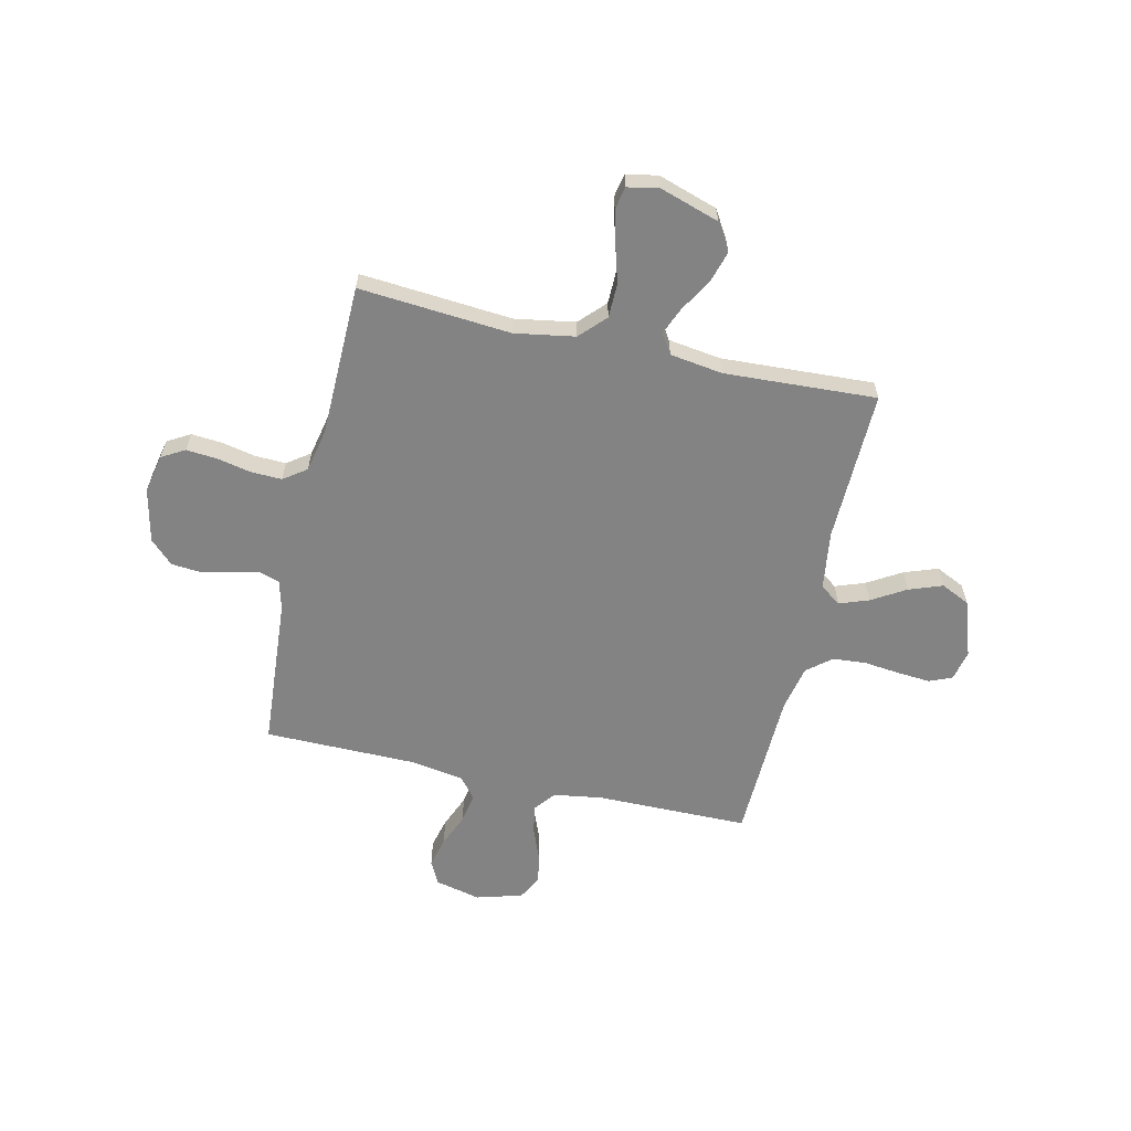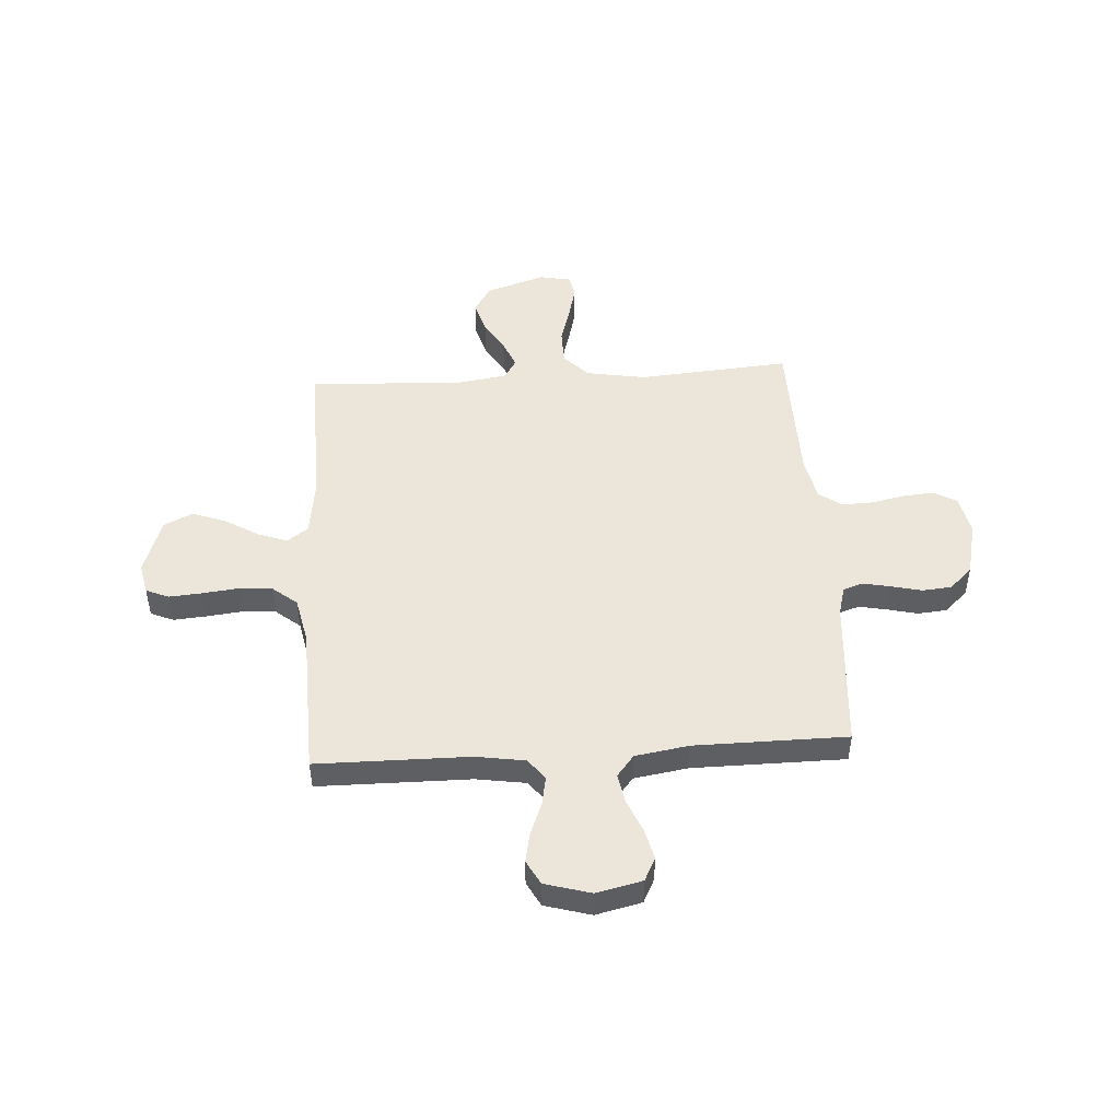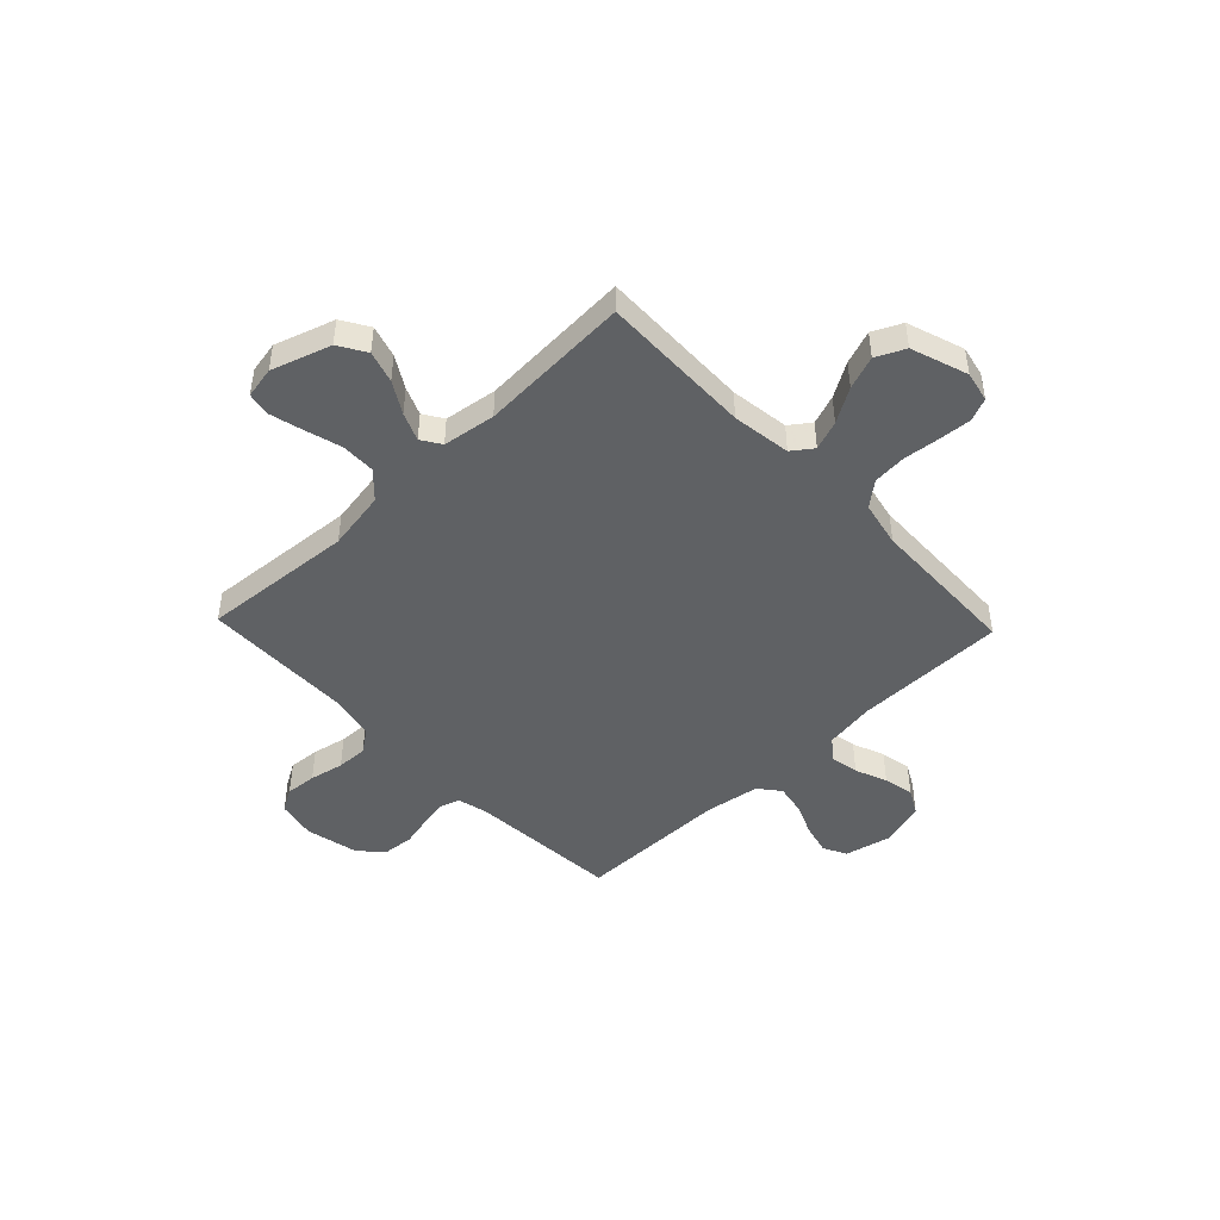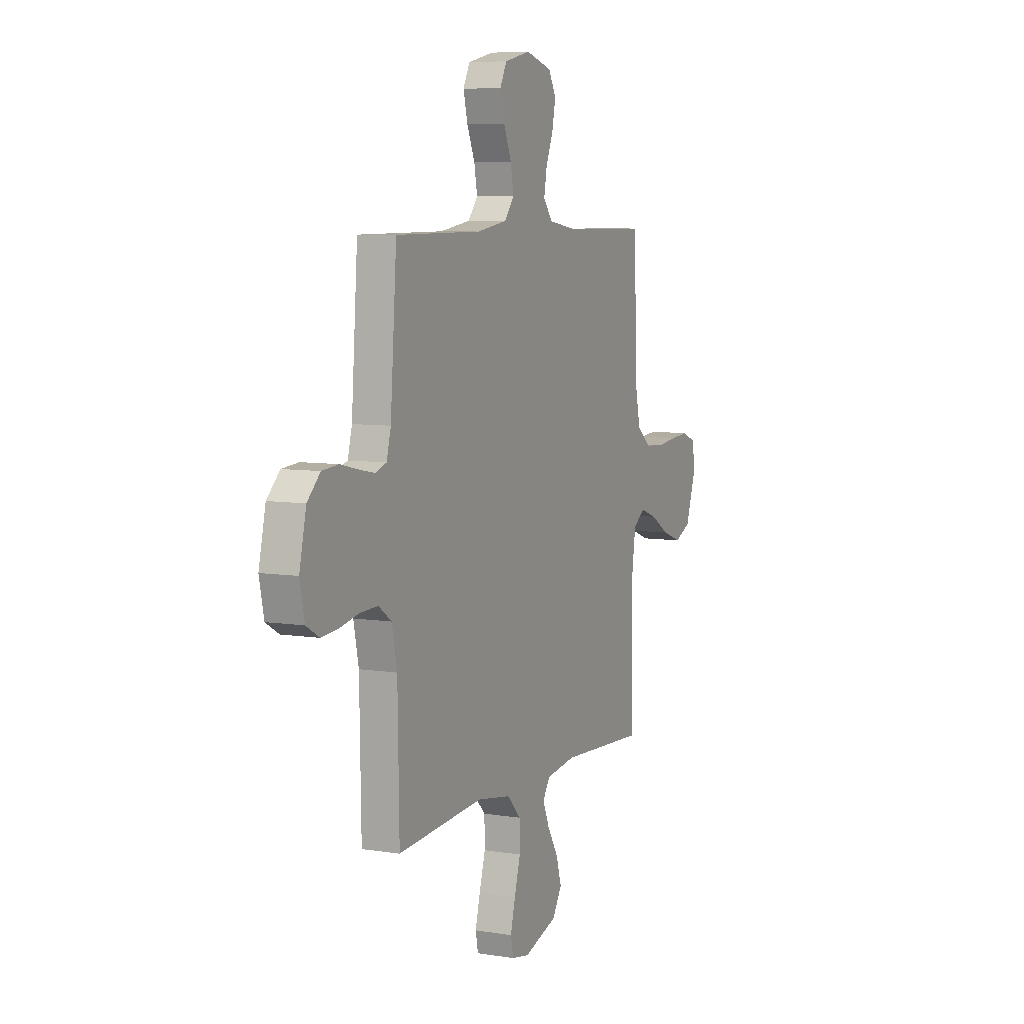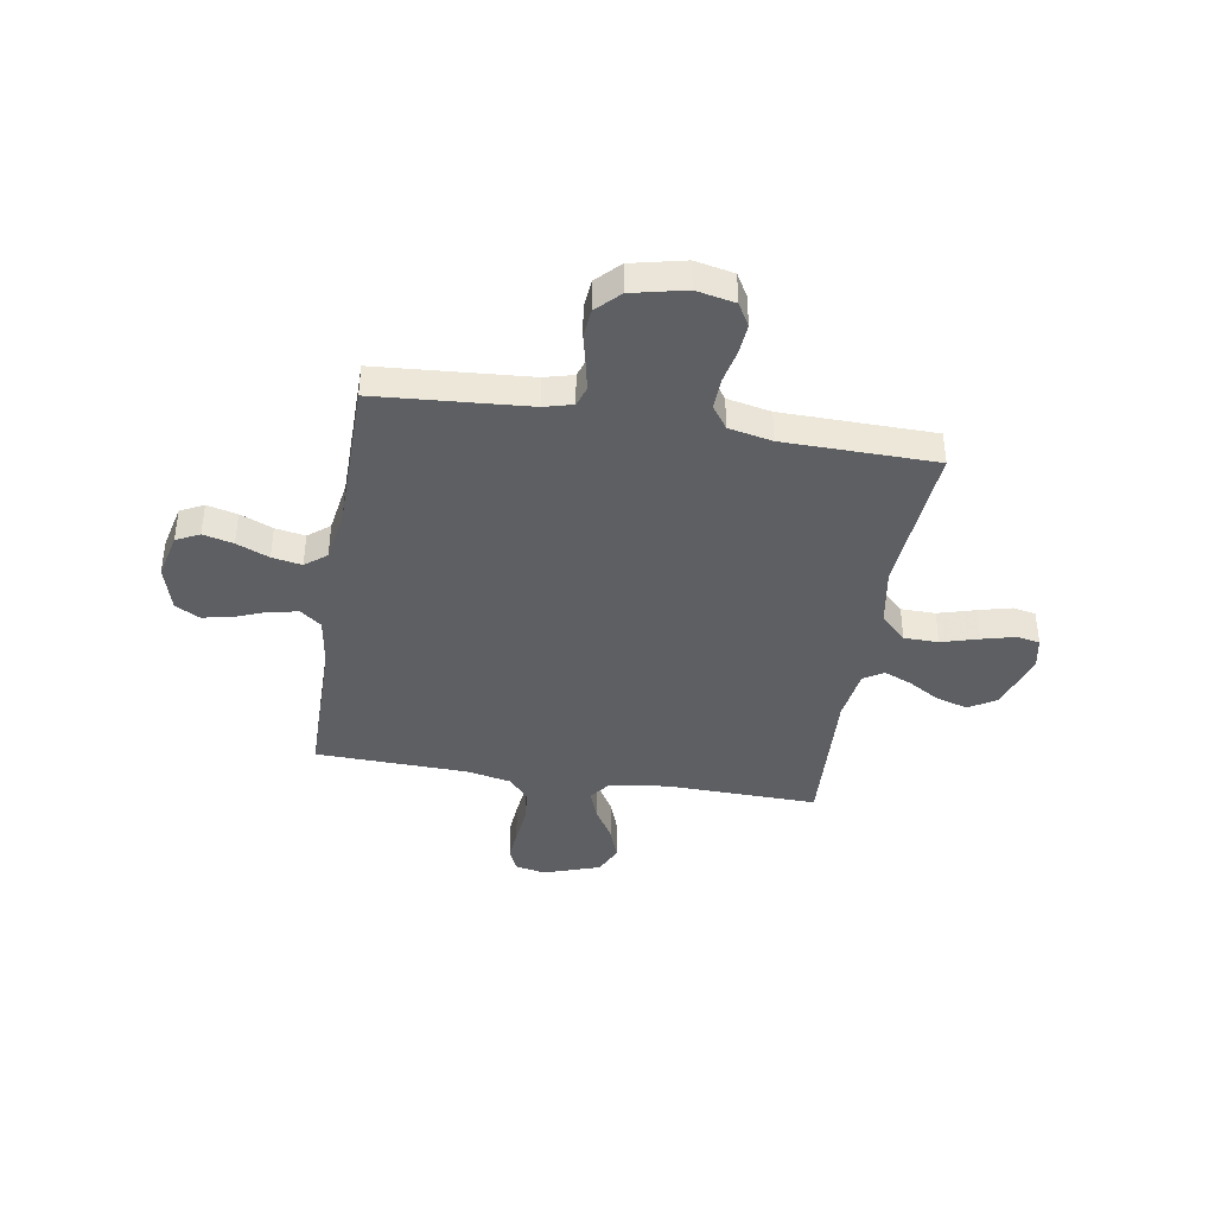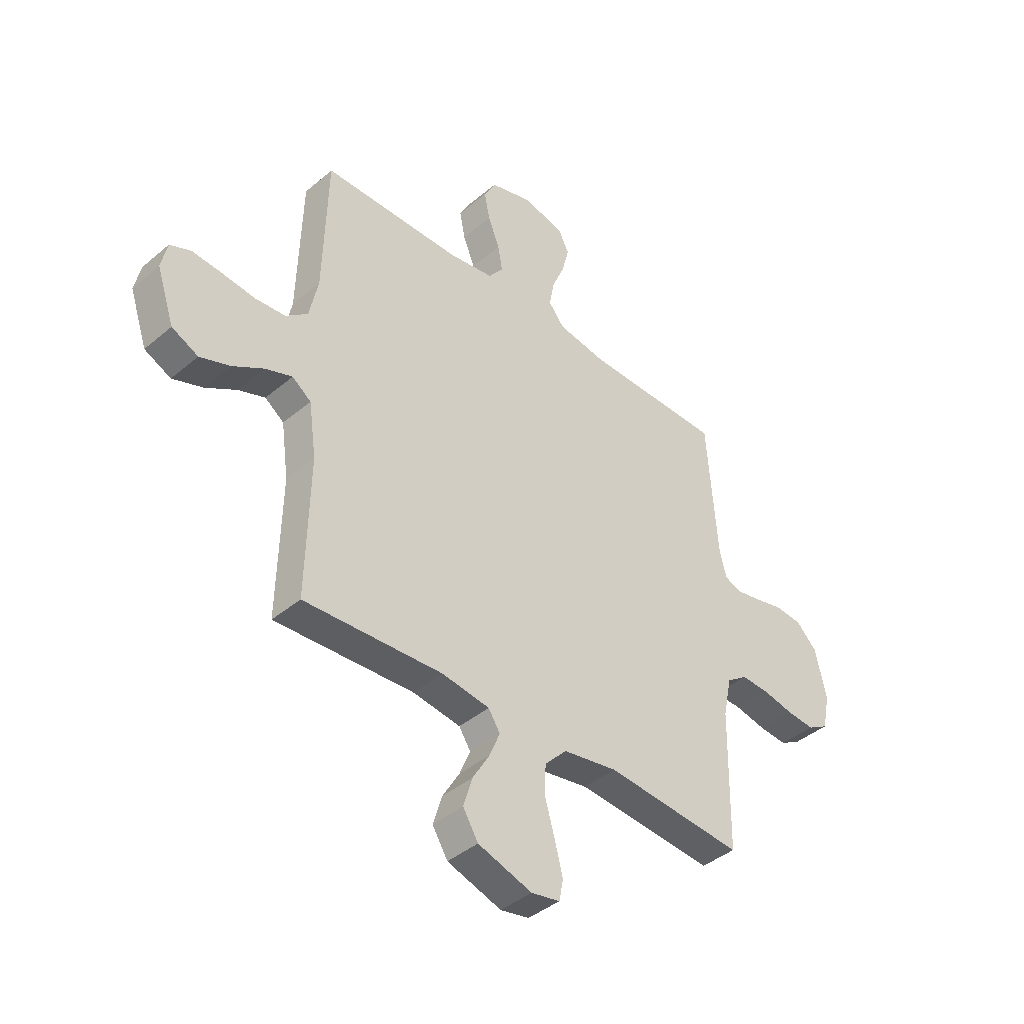
<metadata>
{"format":"obj","ext":"obj","renderer":"f3d","projection":"perspective","resolution":1024,"background":"white","views":[{"elev":-61.2,"azim":167.2,"up":"+Y"},{"elev":48.5,"azim":-3.6,"up":"+Y"},{"elev":-46.6,"azim":-136.3,"up":"+Y"},{"elev":7.1,"azim":114.9,"up":"+Z"},{"elev":-40.2,"azim":80.7,"up":"+Y"},{"elev":-41.1,"azim":-44.3,"up":"+Z"}]}
</metadata>
<code>
v 0.5 0.07 -0.5
v 0.2 0.07 -0.476
v 0.082 0.07 -0.496
v 0.034 0.07 -0.546
v 0.033 0.07 -0.614
v 0.054 0.07 -0.687
v 0.071 0.07 -0.753
v 0.062 0.07 -0.798
v 0 0.07 -0.81
v -0.117 0.07 -0.772
v -0.15 0.07 -0.718
v -0.131 0.07 -0.655
v -0.094 0.07 -0.593
v -0.071 0.07 -0.538
v -0.096 0.07 -0.499
v -0.2 0.07 -0.484
v -0.5 0.07 -0.5
v -0.493 0.07 -0.2
v -0.509 0.07 -0.084
v -0.55 0.07 -0.054
v -0.608 0.07 -0.075
v -0.675 0.07 -0.115
v -0.741 0.07 -0.139
v -0.798 0.07 -0.112
v -0.836 0.07 0
v -0.823 0.07 0.06
v -0.778 0.07 0.079
v -0.714 0.07 0.074
v -0.642 0.07 0.066
v -0.576 0.07 0.071
v -0.528 0.07 0.11
v -0.509 0.07 0.2
v -0.5 0.07 0.5
v -0.2 0.07 0.502
v -0.102 0.07 0.517
v -0.07 0.07 0.558
v -0.08 0.07 0.614
v -0.105 0.07 0.677
v -0.117 0.07 0.737
v -0.091 0.07 0.785
v 0 0.07 0.811
v 0.09 0.07 0.79
v 0.113 0.07 0.744
v 0.098 0.07 0.684
v 0.071 0.07 0.62
v 0.06 0.07 0.561
v 0.094 0.07 0.519
v 0.2 0.07 0.502
v 0.5 0.07 0.5
v 0.522 0.07 0.2
v 0.537 0.07 0.143
v 0.576 0.07 0.13
v 0.631 0.07 0.141
v 0.691 0.07 0.155
v 0.749 0.07 0.15
v 0.794 0.07 0.106
v 0.818 0.07 0
v 0.802 0.07 -0.077
v 0.757 0.07 -0.103
v 0.696 0.07 -0.098
v 0.629 0.07 -0.084
v 0.568 0.07 -0.082
v 0.523 0.07 -0.114
v 0.505 0.07 -0.2
v 0.5 0 -0.5
v 0.2 0 -0.476
v 0.082 0 -0.496
v 0.034 0 -0.546
v 0.033 0 -0.614
v 0.054 0 -0.687
v 0.071 0 -0.753
v 0.062 0 -0.798
v 0 0 -0.81
v -0.117 0 -0.772
v -0.15 0 -0.718
v -0.131 0 -0.655
v -0.094 0 -0.593
v -0.071 0 -0.538
v -0.096 0 -0.499
v -0.2 0 -0.484
v -0.5 0 -0.5
v -0.493 0 -0.2
v -0.509 0 -0.084
v -0.55 0 -0.054
v -0.608 0 -0.075
v -0.675 0 -0.115
v -0.741 0 -0.139
v -0.798 0 -0.112
v -0.836 0 0
v -0.823 0 0.06
v -0.778 0 0.079
v -0.714 0 0.074
v -0.642 0 0.066
v -0.576 0 0.071
v -0.528 0 0.11
v -0.509 0 0.2
v -0.5 0 0.5
v -0.2 0 0.502
v -0.102 0 0.517
v -0.07 0 0.558
v -0.08 0 0.614
v -0.105 0 0.677
v -0.117 0 0.737
v -0.091 0 0.785
v 0 0 0.811
v 0.09 0 0.79
v 0.113 0 0.744
v 0.098 0 0.684
v 0.071 0 0.62
v 0.06 0 0.561
v 0.094 0 0.519
v 0.2 0 0.502
v 0.5 0 0.5
v 0.522 0 0.2
v 0.537 0 0.143
v 0.576 0 0.13
v 0.631 0 0.141
v 0.691 0 0.155
v 0.749 0 0.15
v 0.794 0 0.106
v 0.818 0 0
v 0.802 0 -0.077
v 0.757 0 -0.103
v 0.696 0 -0.098
v 0.629 0 -0.084
v 0.568 0 -0.082
v 0.523 0 -0.114
v 0.505 0 -0.2
f 59 60 61
f 58 59 61
f 57 58 61
f 56 57 61
f 55 56 61
f 54 55 61
f 53 54 61
f 52 53 61 62
f 51 52 62 63
f 48 49 50
f 51 63 64
f 50 51 64
f 48 50 64
f 47 48 64
f 43 44 45
f 42 43 45
f 41 42 45
f 40 41 45
f 39 40 45
f 38 39 45
f 37 38 45
f 36 37 45 46
f 64 1 2
f 47 64 2
f 46 47 2
f 36 46 2
f 35 36 2
f 27 28 29
f 26 27 29
f 25 26 29
f 24 25 29
f 23 24 29
f 22 23 29
f 21 22 29
f 20 21 29 30
f 19 20 30 31
f 16 17 18
f 19 31 32
f 18 19 32
f 16 18 32
f 15 16 32
f 11 12 13
f 10 11 13
f 9 10 13
f 8 9 13
f 7 8 13
f 6 7 13
f 5 6 13
f 4 5 13 14
f 32 33 34
f 15 32 34
f 14 15 34
f 4 14 34
f 3 4 34
f 2 3 34 35
f 125 124 123
f 125 123 122
f 125 122 121
f 125 121 120
f 125 120 119
f 125 119 118
f 125 118 117
f 126 125 117 116
f 127 126 116 115
f 114 113 112
f 128 127 115
f 128 115 114
f 128 114 112
f 128 112 111
f 109 108 107
f 109 107 106
f 109 106 105
f 109 105 104
f 109 104 103
f 109 103 102
f 109 102 101
f 110 109 101 100
f 66 65 128
f 66 128 111
f 66 111 110
f 66 110 100
f 66 100 99
f 93 92 91
f 93 91 90
f 93 90 89
f 93 89 88
f 93 88 87
f 93 87 86
f 93 86 85
f 94 93 85 84
f 95 94 84 83
f 82 81 80
f 96 95 83
f 96 83 82
f 96 82 80
f 96 80 79
f 77 76 75
f 77 75 74
f 77 74 73
f 77 73 72
f 77 72 71
f 77 71 70
f 77 70 69
f 78 77 69 68
f 98 97 96
f 98 96 79
f 98 79 78
f 98 78 68
f 98 68 67
f 99 98 67 66
f 1 65 66 2
f 2 66 67 3
f 3 67 68 4
f 4 68 69 5
f 5 69 70 6
f 6 70 71 7
f 7 71 72 8
f 8 72 73 9
f 9 73 74 10
f 10 74 75 11
f 11 75 76 12
f 12 76 77 13
f 13 77 78 14
f 14 78 79 15
f 15 79 80 16
f 16 80 81 17
f 17 81 82 18
f 18 82 83 19
f 19 83 84 20
f 20 84 85 21
f 21 85 86 22
f 22 86 87 23
f 23 87 88 24
f 24 88 89 25
f 25 89 90 26
f 26 90 91 27
f 27 91 92 28
f 28 92 93 29
f 29 93 94 30
f 30 94 95 31
f 31 95 96 32
f 32 96 97 33
f 33 97 98 34
f 34 98 99 35
f 35 99 100 36
f 36 100 101 37
f 37 101 102 38
f 38 102 103 39
f 39 103 104 40
f 40 104 105 41
f 41 105 106 42
f 42 106 107 43
f 43 107 108 44
f 44 108 109 45
f 45 109 110 46
f 46 110 111 47
f 47 111 112 48
f 48 112 113 49
f 49 113 114 50
f 50 114 115 51
f 51 115 116 52
f 52 116 117 53
f 53 117 118 54
f 54 118 119 55
f 55 119 120 56
f 56 120 121 57
f 57 121 122 58
f 58 122 123 59
f 59 123 124 60
f 60 124 125 61
f 61 125 126 62
f 62 126 127 63
f 63 127 128 64
f 64 128 65 1

</code>
